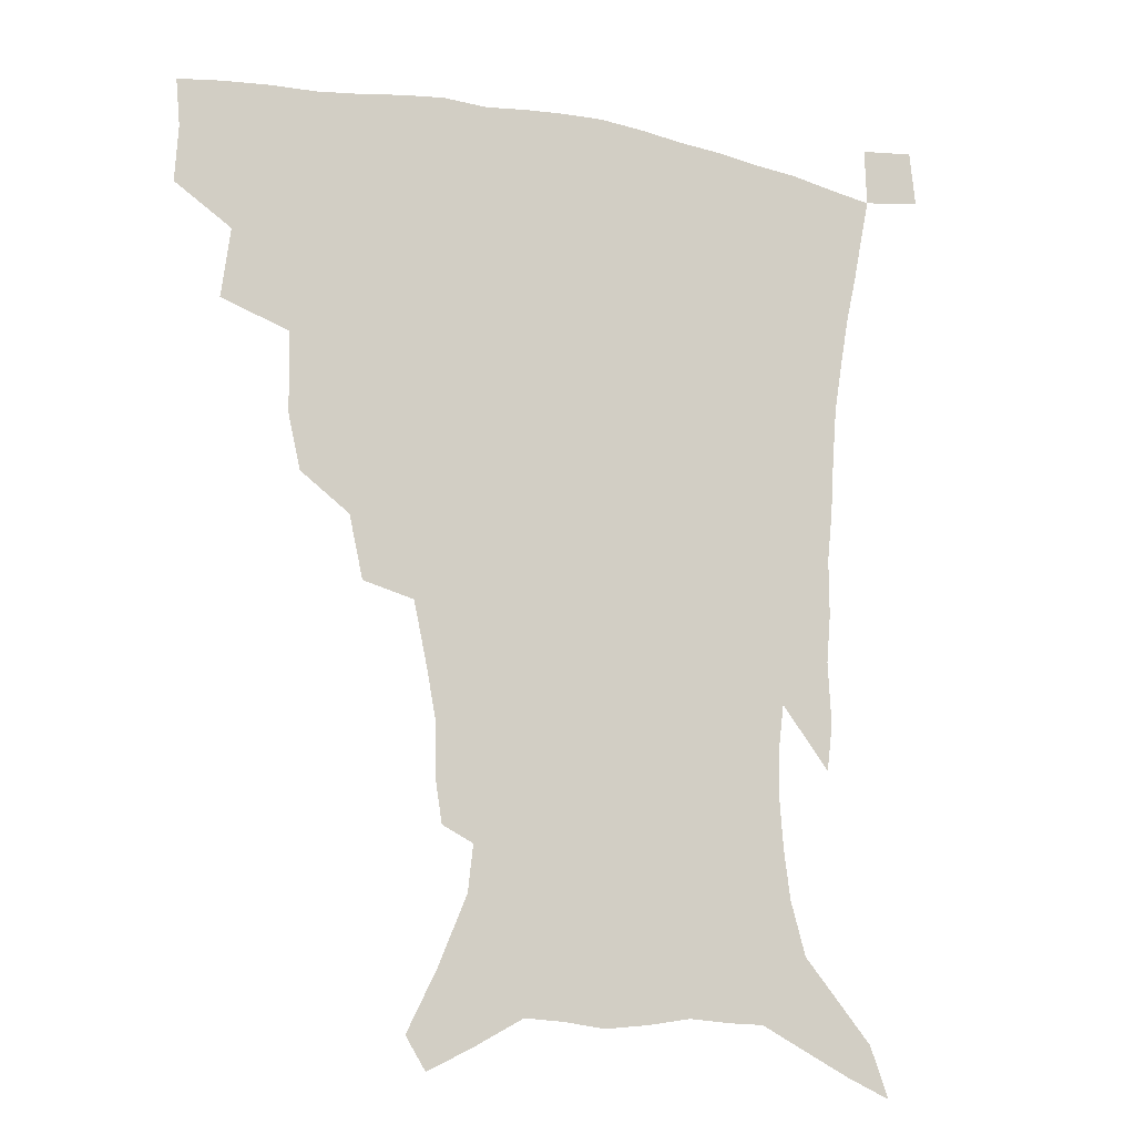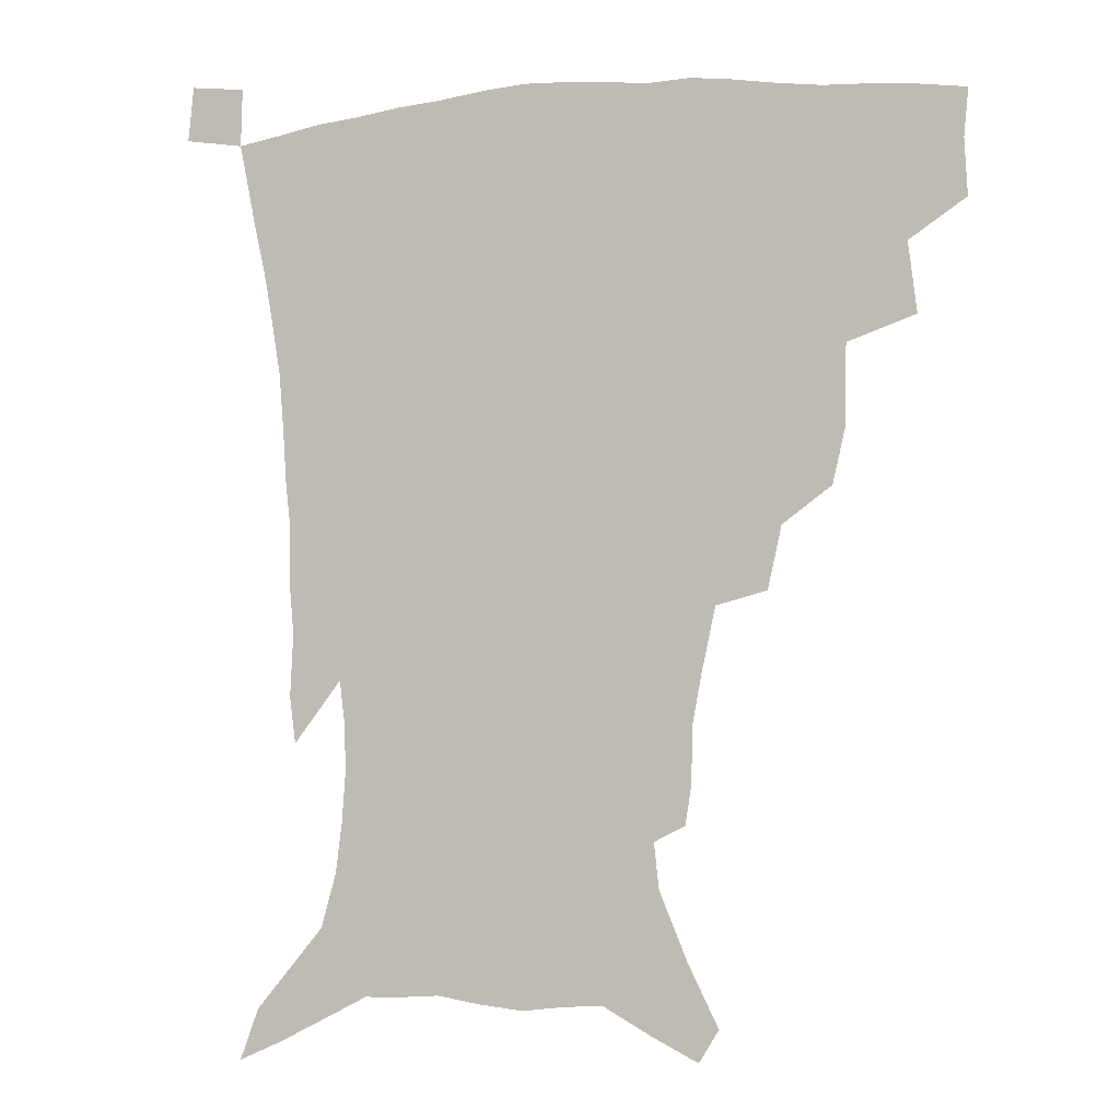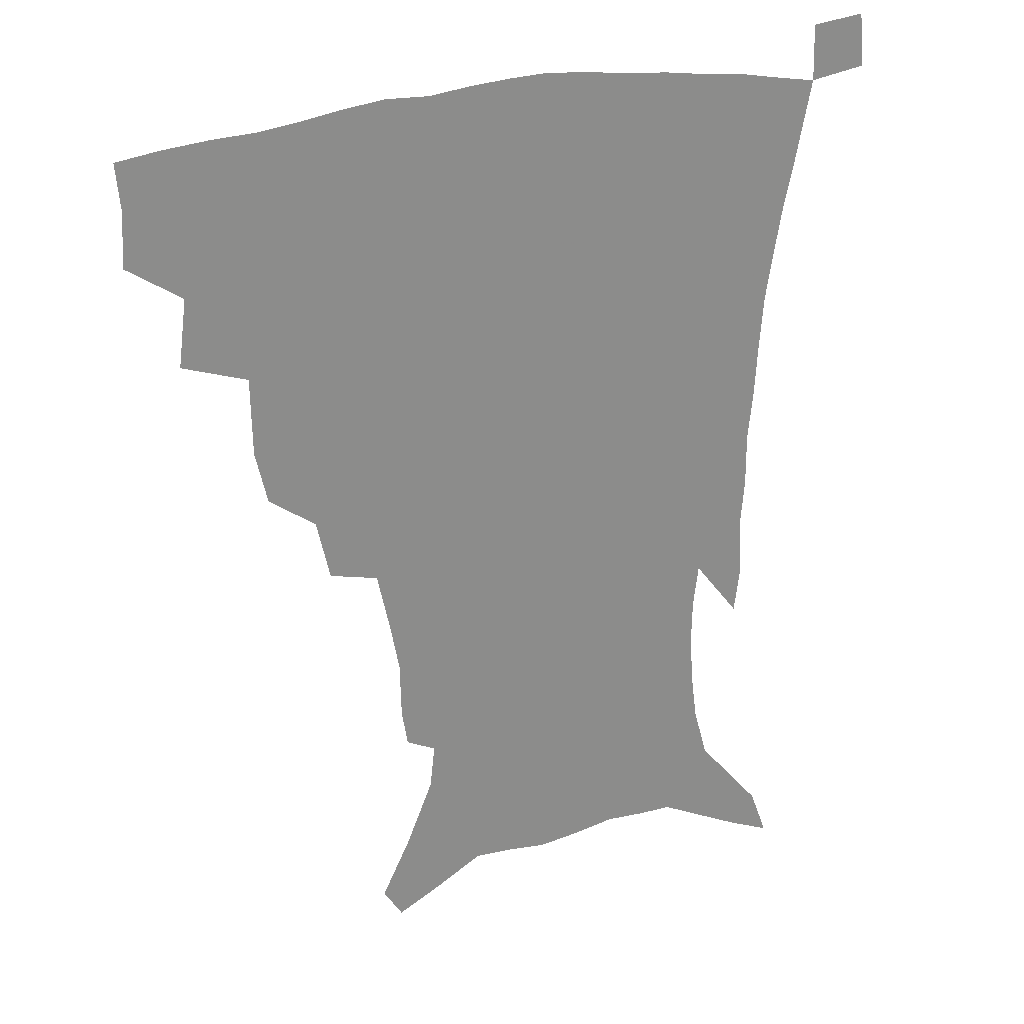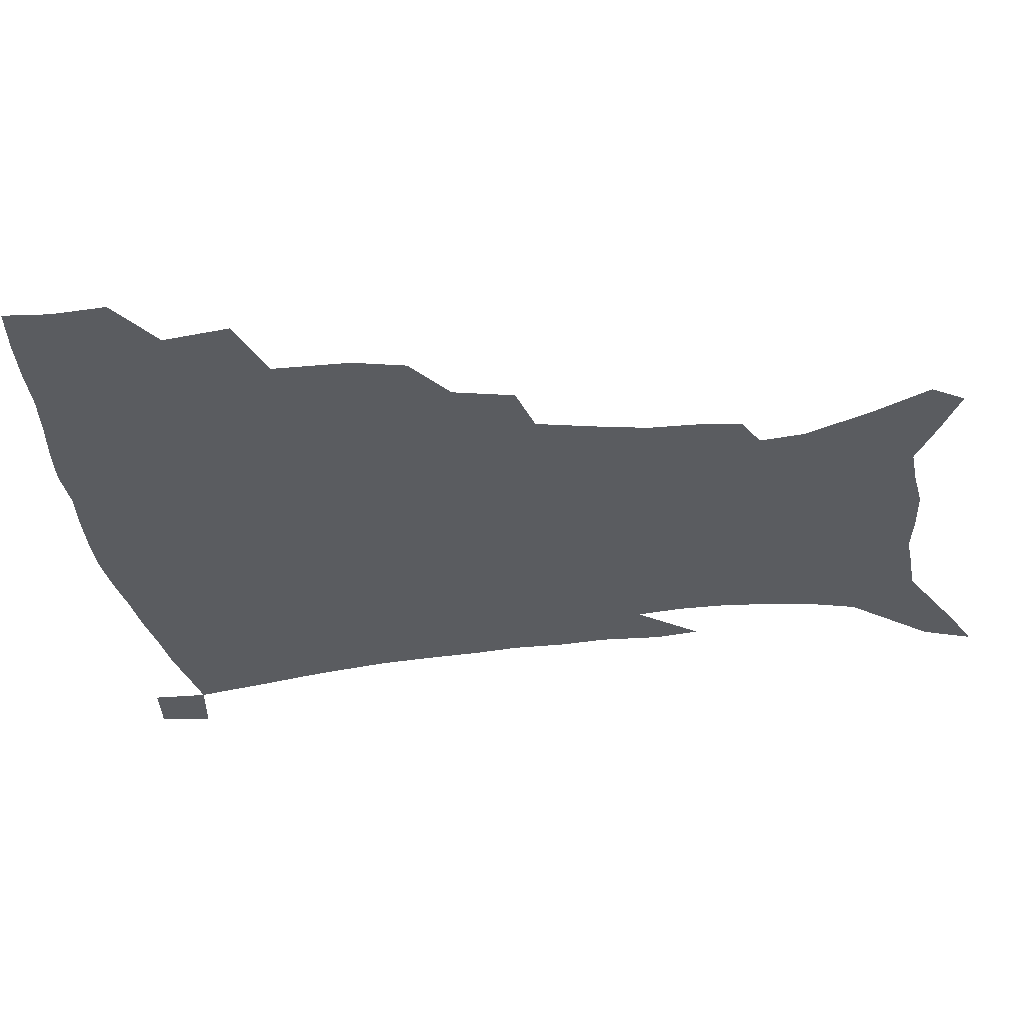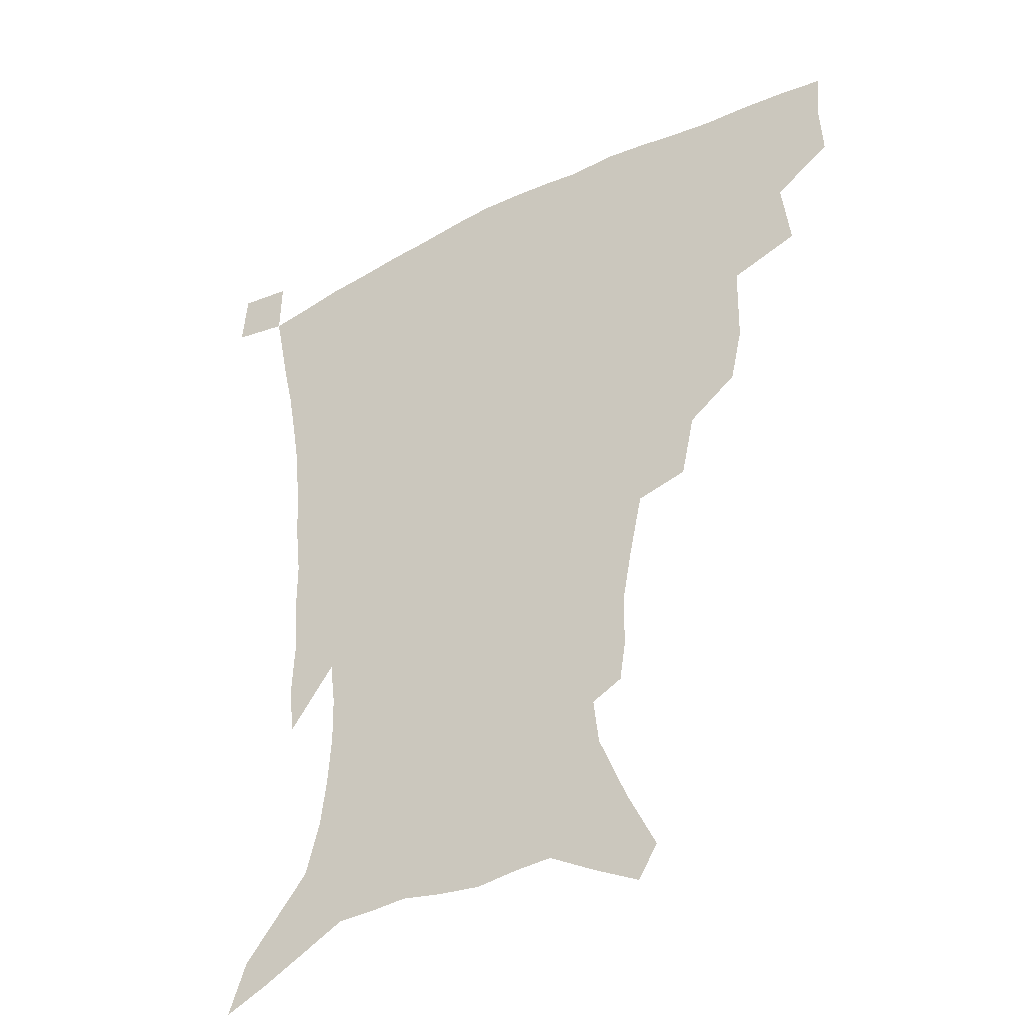
<metadata>
{"format":"obj","ext":"obj","renderer":"f3d","projection":"perspective","resolution":1024,"background":"white","views":[{"elev":-14.6,"azim":-22.6,"up":"+Y"},{"elev":-3.5,"azim":-163.0,"up":"+Y"},{"elev":26.3,"azim":-24.0,"up":"+Y"},{"elev":-34.2,"azim":-81.9,"up":"+Z"},{"elev":-37.5,"azim":-147.8,"up":"+Y"}]}
</metadata>
<code>
v 437.3 396.8 0
v 438.3 415.9 0
v 436.8 432 0
v 453.6 360.1 0
v 456.5 383.8 0
v 455.2 400.9 0
v 454 417.4 0
v 452.2 434 0
v 481.2 306.2 0
v 477 324.6 0
v 476.6 351.9 0
v 474.9 370.8 0
v 473.7 388 0
v 471.4 403.5 0
v 469.5 419.2 0
v 467.7 435.3 0
v 502.6 272.7 0
v 497.9 293.9 0
v 495.3 317.4 0
v 493.1 337.5 0
v 492.6 359.5 0
v 490.8 375.6 0
v 488.9 390.6 0
v 487 405.5 0
v 485.3 420.6 0
v 483.9 435.9 0
v 530.1 197.1 0
v 528 210.1 0
v 527.6 229.8 0
v 524.4 246.7 0
v 519.8 268.1 0
v 514.7 287 0
v 513.2 313.2 0
v 510.7 329.9 0
v 508.1 345.7 0
v 506.9 363 0
v 505.3 378.2 0
v 503.5 392.6 0
v 501.7 407.2 0
v 500.2 422 0
v 498.7 437.7 0
v 519.1 132.3 0
v 529.3 152.9 0
v 538.8 176.2 0
v 540.6 191.7 0
v 540.6 211.4 0
v 538.8 226.5 0
v 536.9 244.1 0
v 533.6 262.1 0
v 530 279.5 0
v 526.8 296.7 0
v 525.5 318.9 0
v 523.5 334.3 0
v 522.4 351 0
v 520.7 365.4 0
v 519.7 380.3 0
v 517.7 394.3 0
v 516.3 408.7 0
v 514.8 423.1 0
v 513.3 440 0
v 525.9 121.4 0
v 536.2 142.8 0
v 544.8 164.2 0
v 549.5 183.5 0
v 550.2 200.6 0
v 550.6 223.1 0
v 548.7 238.6 0
v 546.2 253.2 0
v 543.3 267.6 0
v 540.8 286 0
v 539.3 306.1 0
v 537.8 322.7 0
v 536.6 338.5 0
v 535.9 354.2 0
v 534.8 368.1 0
v 534.2 382.3 0
v 532.4 395.9 0
v 530.9 410.2 0
v 529.3 425.4 0
v 527.6 441.5 0
v 541.2 129.2 0
v 552 152.8 0
v 558.9 175.8 0
v 559.8 191.2 0
v 559.8 207.4 0
v 559.8 230.1 0
v 558.2 245.1 0
v 556.5 262.1 0
v 554 275.2 0
v 552.2 292.6 0
v 551.2 311 0
v 550.2 326.6 0
v 549.6 342.1 0
v 548.9 356.3 0
v 548.5 370.4 0
v 547.5 383.4 0
v 546.5 396.8 0
v 546 410.6 0
v 544.5 425.1 0
v 542.8 440.8 0
v 557.9 138.5 0
v 566.1 161.3 0
v 568.6 178.2 0
v 569.4 194.9 0
v 569.9 215.6 0
v 569 231.6 0
v 567.7 249.2 0
v 566.3 264.7 0
v 564.6 280.5 0
v 563.6 297.8 0
v 562.9 314.6 0
v 562 327.5 0
v 562 344 0
v 561.9 358.4 0
v 561.6 371.4 0
v 560.6 384.2 0
v 560.6 397.6 0
v 560 411.2 0
v 558.7 425.6 0
v 556.7 442.3 0
v 571.1 137.7 0
v 577.5 163.9 0
v 579.2 183.3 0
v 578.9 196.7 0
v 579.1 217.8 0
v 578.5 234 0
v 577.4 249.6 0
v 576.4 265.8 0
v 575.2 280.4 0
v 574.5 297.4 0
v 574.2 315.4 0
v 574.5 331.8 0
v 574.1 344.5 0
v 574.2 358.7 0
v 574.7 372.2 0
v 574.4 384.9 0
v 574.7 398.1 0
v 574.3 411.3 0
v 572.5 426.8 0
v 570.6 443.3 0
v 585.2 136 0
v 588.6 164.5 0
v 589.1 184.1 0
v 589.2 204.3 0
v 588.8 220 0
v 588.2 238.6 0
v 587.5 252.7 0
v 586.8 270.8 0
v 586.5 285.3 0
v 585.9 300.6 0
v 585.8 317.8 0
v 586 332.6 0
v 586.4 346.2 0
v 586.9 360.5 0
v 587.2 372.2 0
v 588.3 385.8 0
v 588.2 398.4 0
v 587.9 411.3 0
v 586.3 427.3 0
v 584.6 443.7 0
v 600.1 137.6 0
v 599.8 163.5 0
v 599.2 183.9 0
v 599 200.9 0
v 598.5 218.3 0
v 597.9 236.4 0
v 597.3 253.9 0
v 597.3 267.9 0
v 596.8 287.2 0
v 596.9 301.1 0
v 597 317.4 0
v 597.6 330.3 0
v 598.2 346.2 0
v 598.9 359.2 0
v 600.3 373.4 0
v 601.1 386 0
v 601.5 398.5 0
v 601.2 412.3 0
v 600.4 427 0
v 599.4 442.4 0
v 614.5 140 0
v 611.8 160 0
v 609.4 182.5 0
v 608.5 200.4 0
v 607.9 218.8 0
v 607.4 236.9 0
v 607.4 251.5 0
v 607.4 268.3 0
v 607.5 283.9 0
v 607.7 300.1 0
v 608.1 315.6 0
v 609.1 332.7 0
v 609.9 345.3 0
v 611 358 0
v 612.3 372.6 0
v 613.5 385.4 0
v 614.7 397.9 0
v 616 411 0
v 615.9 425 0
v 614.9 440.2 0
v 628 139.1 0
v 622.9 159.8 0
v 620.8 176.5 0
v 618.5 197 0
v 617 219.4 0
v 616.8 236 0
v 617.4 249.9 0
v 617.3 267.9 0
v 618.5 279.9 0
v 618.7 296.5 0
v 619.3 311.7 0
v 619.7 331.1 0
v 621.2 345 0
v 622.8 357 0
v 624.4 370.5 0
v 626 383.6 0
v 627.8 396.8 0
v 629.8 409.9 0
v 630.1 423.5 0
v 629.6 438.9 0
v 640.2 138.8 0
v 634.9 156.5 0
v 630.2 177.6 0
v 628.5 193.7 0
v 627.1 212.9 0
v 626.8 230.2 0
v 627.9 243.7 0
v 627.9 262.1 0
v 628.6 278 0
v 629.3 293.8 0
v 630.2 309.5 0
v 631.7 324.2 0
v 632.4 341.4 0
v 634.6 354.1 0
v 636.4 368.1 0
v 638.5 382.9 0
v 640.5 395.1 0
v 642.6 408.6 0
v 644.2 421.7 0
v 644.7 436.6 0
v 655.6 130.8 0
v 648 150.9 0
v 642.2 170.9 0
v 639.3 187.8 0
v 636.7 208.3 0
v 636.8 223.4 0
v 637.7 238.5 0
v 638.3 256 0
v 638.9 273 0
v 640.5 287.4 0
v 640.8 305.2 0
v 642.8 319 0
v 643.8 336 0
v 646.1 350.3 0
v 648.5 364.1 0
v 650.6 379.6 0
v 653.2 393.3 0
v 655.6 406.7 0
v 657.7 420 0
v 658.9 435 0
v 670.7 123 0
v 662.6 143 0
v 656.3 161.3 0
v 651.2 179.6 0
v 649.1 196.1 0
v 647.9 212.8 0
v 648.2 229 0
v 650.1 244.4 0
v 651.5 260.7 0
v 652 278.4 0
v 652.7 295.9 0
v 654.1 311.7 0
v 657.2 325 0
v 657.8 344.5 0
v 660.1 360.4 0
v 662.3 377 0
v 666 389.8 0
v 668.6 404.3 0
v 671.2 417.9 0
v 673.7 432.1 0
v 685.4 116.3 0
v 679.1 133.6 0
v 666.2 223.1 0
v 668.2 239 0
v 667.1 260.3 0
v 668.5 276.6 0
v 668.5 296 0
v 670.2 312.3 0
v 671.4 331.1 0
v 672.9 350.1 0
v 675.7 367.1 0
v 678.7 384.6 0
v 682.2 400 0
v 685.1 415.1 0
v 688 429.5 0
v 687.5 449.2 0
v 707.9 432.5 0
v 706 451.2 0
f 5 6 1
f 1 6 2
f 6 7 2
f 2 7 3
f 7 8 3
f 11 12 4
f 4 12 5
f 12 13 5
f 5 13 6
f 13 14 6
f 6 14 7
f 14 15 7
f 7 15 8
f 15 16 8
f 18 19 9
f 9 19 10
f 19 20 10
f 10 20 11
f 20 21 11
f 11 21 12
f 21 22 12
f 12 22 13
f 22 23 13
f 13 23 14
f 23 24 14
f 14 24 15
f 24 25 15
f 15 25 16
f 25 26 16
f 31 32 17
f 17 32 18
f 32 33 18
f 18 33 19
f 33 34 19
f 19 34 20
f 34 35 20
f 20 35 21
f 35 36 21
f 21 36 22
f 36 37 22
f 22 37 23
f 37 38 23
f 23 38 24
f 38 39 24
f 24 39 25
f 39 40 25
f 25 40 26
f 40 41 26
f 45 46 27
f 27 46 28
f 46 47 28
f 28 47 29
f 47 48 29
f 29 48 30
f 48 49 30
f 30 49 31
f 49 50 31
f 31 50 32
f 50 51 32
f 32 51 33
f 51 52 33
f 33 52 34
f 52 53 34
f 34 53 35
f 53 54 35
f 35 54 36
f 54 55 36
f 36 55 37
f 55 56 37
f 37 56 38
f 56 57 38
f 38 57 39
f 57 58 39
f 39 58 40
f 58 59 40
f 40 59 41
f 59 60 41
f 61 62 42
f 42 62 43
f 62 63 43
f 43 63 44
f 63 64 44
f 44 64 45
f 64 65 45
f 45 65 46
f 65 66 46
f 46 66 47
f 66 67 47
f 47 67 48
f 67 68 48
f 48 68 49
f 68 69 49
f 49 69 50
f 69 70 50
f 50 70 51
f 70 71 51
f 51 71 52
f 71 72 52
f 52 72 53
f 72 73 53
f 53 73 54
f 73 74 54
f 54 74 55
f 74 75 55
f 55 75 56
f 75 76 56
f 56 76 57
f 76 77 57
f 57 77 58
f 77 78 58
f 58 78 59
f 78 79 59
f 59 79 60
f 79 80 60
f 61 81 62
f 81 82 62
f 62 82 63
f 82 83 63
f 63 83 64
f 83 84 64
f 64 84 65
f 84 85 65
f 65 85 66
f 85 86 66
f 66 86 67
f 86 87 67
f 67 87 68
f 87 88 68
f 68 88 69
f 88 89 69
f 69 89 70
f 89 90 70
f 70 90 71
f 90 91 71
f 71 91 72
f 91 92 72
f 72 92 73
f 92 93 73
f 73 93 74
f 93 94 74
f 74 94 75
f 94 95 75
f 75 95 76
f 95 96 76
f 76 96 77
f 96 97 77
f 77 97 78
f 97 98 78
f 78 98 79
f 98 99 79
f 79 99 80
f 99 100 80
f 81 101 82
f 101 102 82
f 82 102 83
f 102 103 83
f 83 103 84
f 103 104 84
f 84 104 85
f 104 105 85
f 85 105 86
f 105 106 86
f 86 106 87
f 106 107 87
f 87 107 88
f 107 108 88
f 88 108 89
f 108 109 89
f 89 109 90
f 109 110 90
f 90 110 91
f 110 111 91
f 91 111 92
f 111 112 92
f 92 112 93
f 112 113 93
f 93 113 94
f 113 114 94
f 94 114 95
f 114 115 95
f 95 115 96
f 115 116 96
f 96 116 97
f 116 117 97
f 97 117 98
f 117 118 98
f 98 118 99
f 118 119 99
f 99 119 100
f 119 120 100
f 101 121 102
f 121 122 102
f 102 122 103
f 122 123 103
f 103 123 104
f 123 124 104
f 104 124 105
f 124 125 105
f 105 125 106
f 125 126 106
f 106 126 107
f 126 127 107
f 107 127 108
f 127 128 108
f 108 128 109
f 128 129 109
f 109 129 110
f 129 130 110
f 110 130 111
f 130 131 111
f 111 131 112
f 131 132 112
f 112 132 113
f 132 133 113
f 113 133 114
f 133 134 114
f 114 134 115
f 134 135 115
f 115 135 116
f 135 136 116
f 116 136 117
f 136 137 117
f 117 137 118
f 137 138 118
f 118 138 119
f 138 139 119
f 119 139 120
f 139 140 120
f 121 141 122
f 141 142 122
f 122 142 123
f 142 143 123
f 123 143 124
f 143 144 124
f 124 144 125
f 144 145 125
f 125 145 126
f 145 146 126
f 126 146 127
f 146 147 127
f 127 147 128
f 147 148 128
f 128 148 129
f 148 149 129
f 129 149 130
f 149 150 130
f 130 150 131
f 150 151 131
f 131 151 132
f 151 152 132
f 132 152 133
f 152 153 133
f 133 153 134
f 153 154 134
f 134 154 135
f 154 155 135
f 135 155 136
f 155 156 136
f 136 156 137
f 156 157 137
f 137 157 138
f 157 158 138
f 138 158 139
f 158 159 139
f 139 159 140
f 159 160 140
f 141 161 142
f 161 162 142
f 142 162 143
f 162 163 143
f 143 163 144
f 163 164 144
f 144 164 145
f 164 165 145
f 145 165 146
f 165 166 146
f 146 166 147
f 166 167 147
f 147 167 148
f 167 168 148
f 148 168 149
f 168 169 149
f 149 169 150
f 169 170 150
f 150 170 151
f 170 171 151
f 151 171 152
f 171 172 152
f 152 172 153
f 172 173 153
f 153 173 154
f 173 174 154
f 154 174 155
f 174 175 155
f 155 175 156
f 175 176 156
f 156 176 157
f 176 177 157
f 157 177 158
f 177 178 158
f 158 178 159
f 178 179 159
f 159 179 160
f 179 180 160
f 161 181 162
f 181 182 162
f 162 182 163
f 182 183 163
f 163 183 164
f 183 184 164
f 164 184 165
f 184 185 165
f 165 185 166
f 185 186 166
f 166 186 167
f 186 187 167
f 167 187 168
f 187 188 168
f 168 188 169
f 188 189 169
f 169 189 170
f 189 190 170
f 170 190 171
f 190 191 171
f 171 191 172
f 191 192 172
f 172 192 173
f 192 193 173
f 173 193 174
f 193 194 174
f 174 194 175
f 194 195 175
f 175 195 176
f 195 196 176
f 176 196 177
f 196 197 177
f 177 197 178
f 197 198 178
f 178 198 179
f 198 199 179
f 179 199 180
f 199 200 180
f 181 201 182
f 201 202 182
f 182 202 183
f 202 203 183
f 183 203 184
f 203 204 184
f 184 204 185
f 204 205 185
f 185 205 186
f 205 206 186
f 186 206 187
f 206 207 187
f 187 207 188
f 207 208 188
f 188 208 189
f 208 209 189
f 189 209 190
f 209 210 190
f 190 210 191
f 210 211 191
f 191 211 192
f 211 212 192
f 192 212 193
f 212 213 193
f 193 213 194
f 213 214 194
f 194 214 195
f 214 215 195
f 195 215 196
f 215 216 196
f 196 216 197
f 216 217 197
f 197 217 198
f 217 218 198
f 198 218 199
f 218 219 199
f 199 219 200
f 219 220 200
f 201 221 202
f 221 222 202
f 202 222 203
f 222 223 203
f 203 223 204
f 223 224 204
f 204 224 205
f 224 225 205
f 205 225 206
f 225 226 206
f 206 226 207
f 226 227 207
f 207 227 208
f 227 228 208
f 208 228 209
f 228 229 209
f 209 229 210
f 229 230 210
f 210 230 211
f 230 231 211
f 211 231 212
f 231 232 212
f 212 232 213
f 232 233 213
f 213 233 214
f 233 234 214
f 214 234 215
f 234 235 215
f 215 235 216
f 235 236 216
f 216 236 217
f 236 237 217
f 217 237 218
f 237 238 218
f 218 238 219
f 238 239 219
f 219 239 220
f 239 240 220
f 221 241 222
f 241 242 222
f 222 242 223
f 242 243 223
f 223 243 224
f 243 244 224
f 224 244 225
f 244 245 225
f 225 245 226
f 245 246 226
f 226 246 227
f 246 247 227
f 227 247 228
f 247 248 228
f 228 248 229
f 248 249 229
f 229 249 230
f 249 250 230
f 230 250 231
f 250 251 231
f 231 251 232
f 251 252 232
f 232 252 233
f 252 253 233
f 233 253 234
f 253 254 234
f 234 254 235
f 254 255 235
f 235 255 236
f 255 256 236
f 236 256 237
f 256 257 237
f 237 257 238
f 257 258 238
f 238 258 239
f 258 259 239
f 239 259 240
f 259 260 240
f 241 261 242
f 261 262 242
f 242 262 243
f 262 263 243
f 243 263 244
f 263 264 244
f 244 264 245
f 264 265 245
f 245 265 246
f 265 266 246
f 246 266 247
f 266 267 247
f 247 267 248
f 267 268 248
f 248 268 249
f 268 269 249
f 249 269 250
f 269 270 250
f 250 270 251
f 270 271 251
f 251 271 252
f 271 272 252
f 252 272 253
f 272 273 253
f 253 273 254
f 273 274 254
f 254 274 255
f 274 275 255
f 255 275 256
f 275 276 256
f 256 276 257
f 276 277 257
f 257 277 258
f 277 278 258
f 258 278 259
f 278 279 259
f 259 279 260
f 279 280 260
f 261 281 262
f 281 282 262
f 262 282 263
f 268 283 269
f 283 284 269
f 269 284 270
f 284 285 270
f 270 285 271
f 285 286 271
f 271 286 272
f 286 287 272
f 272 287 273
f 287 288 273
f 273 288 274
f 288 289 274
f 274 289 275
f 289 290 275
f 275 290 276
f 290 291 276
f 276 291 277
f 291 292 277
f 277 292 278
f 292 293 278
f 278 293 279
f 293 294 279
f 279 294 280
f 294 295 280
f 295 297 296
f 297 298 296

</code>
